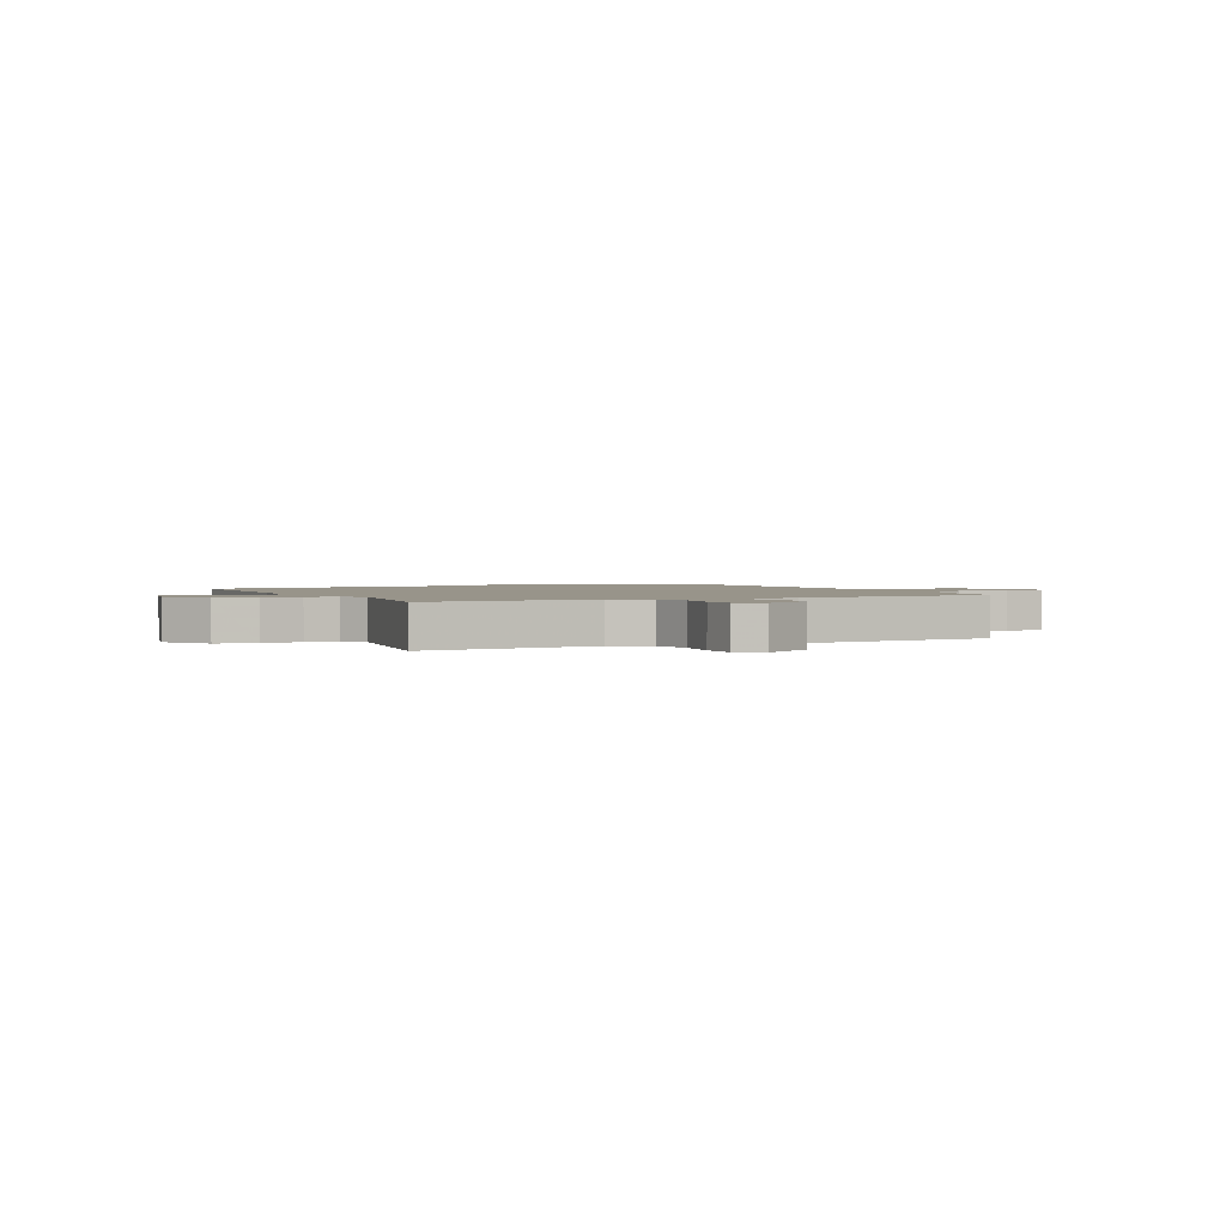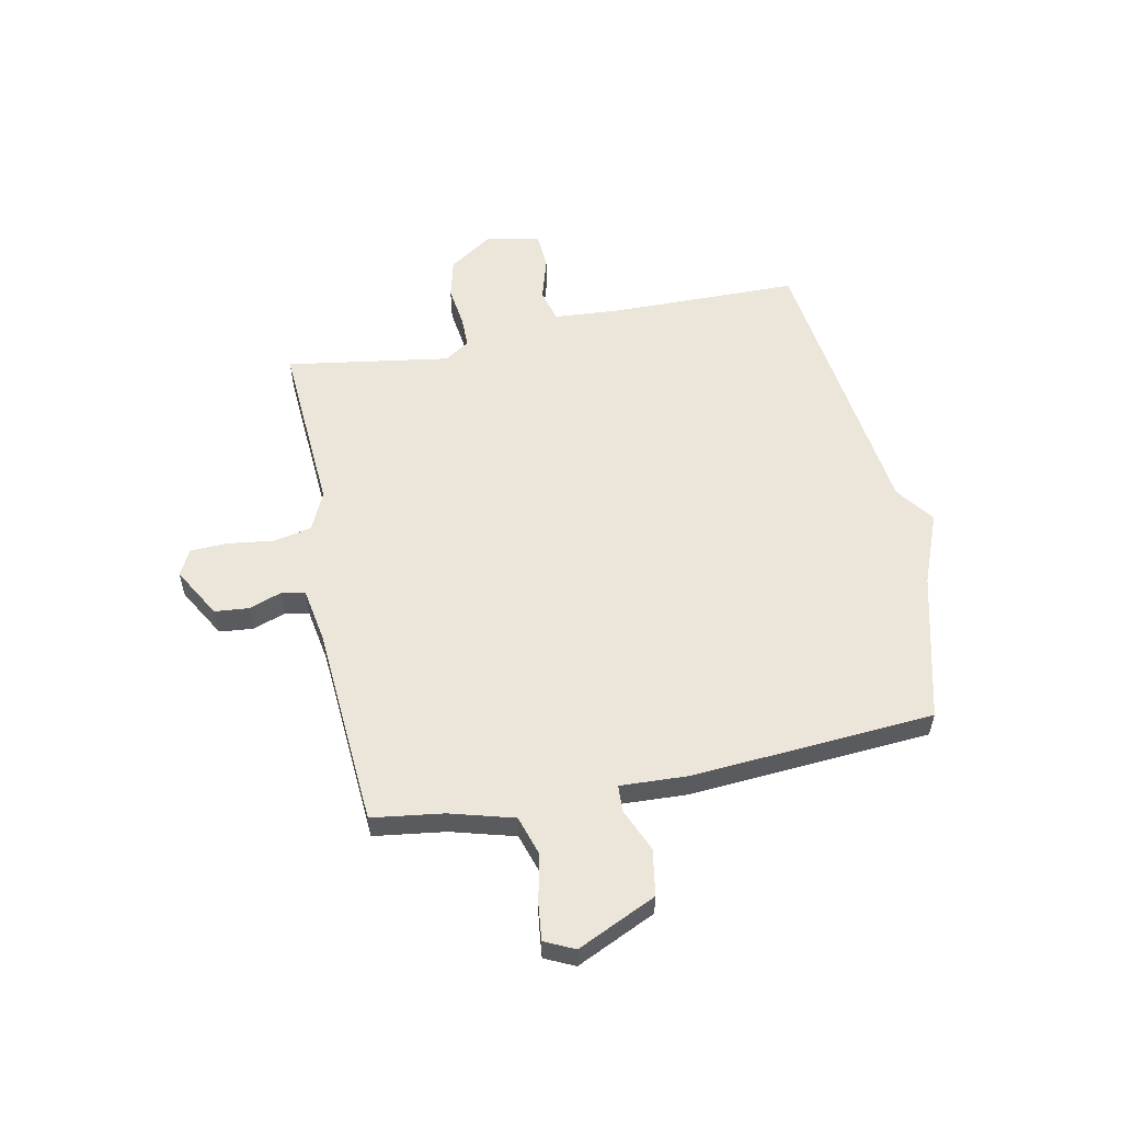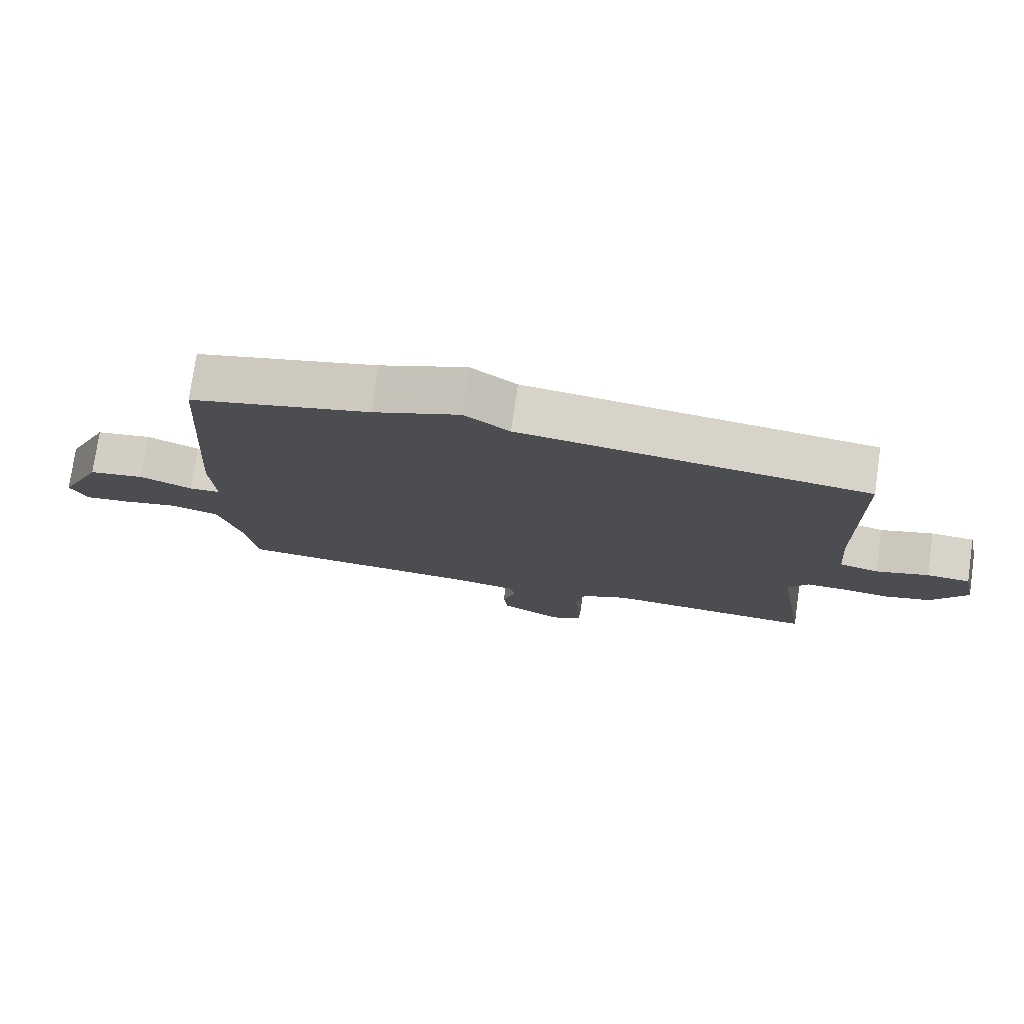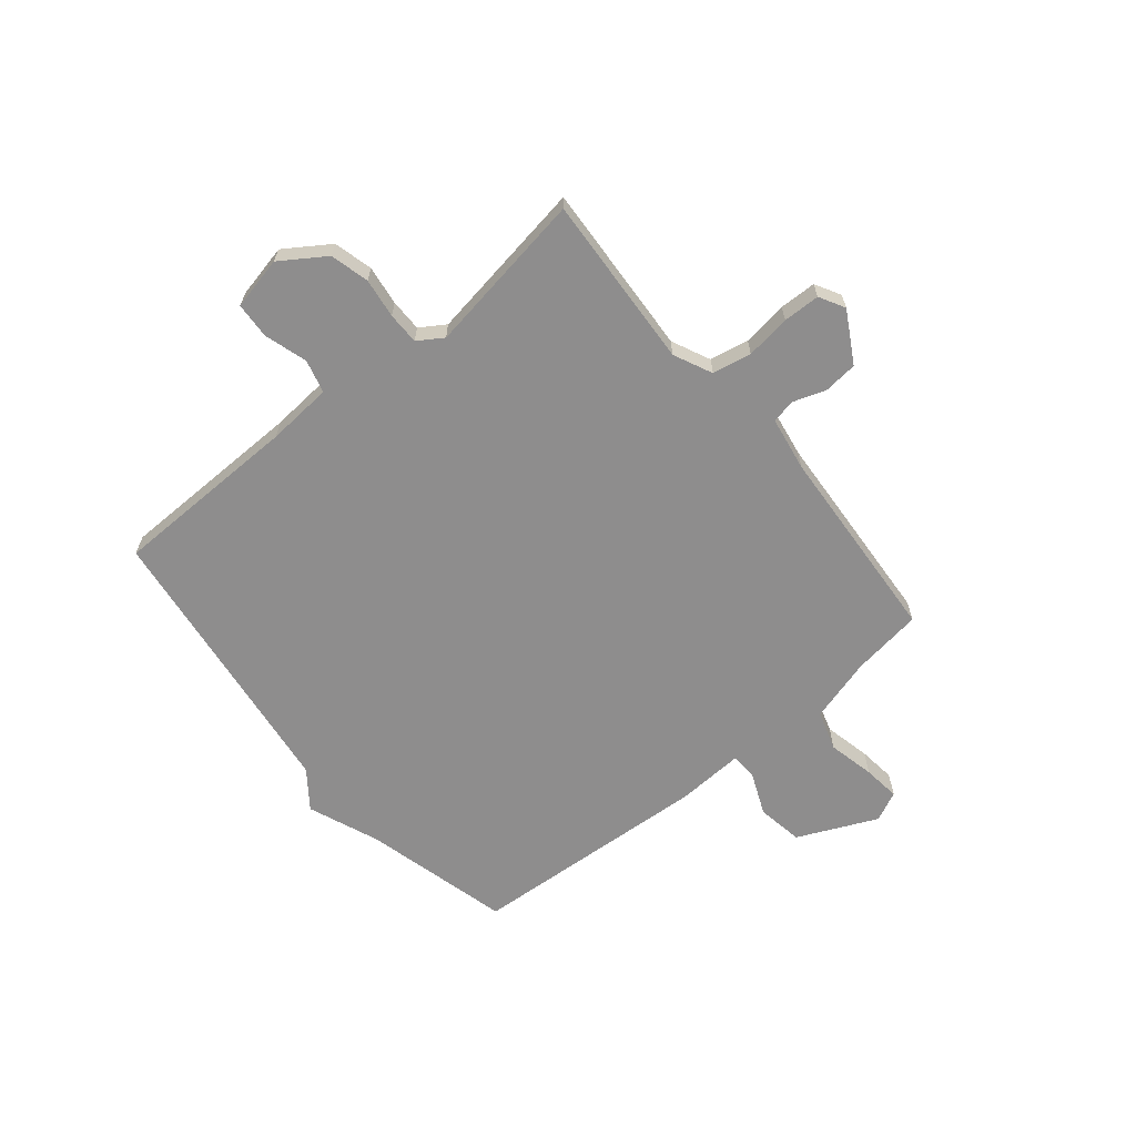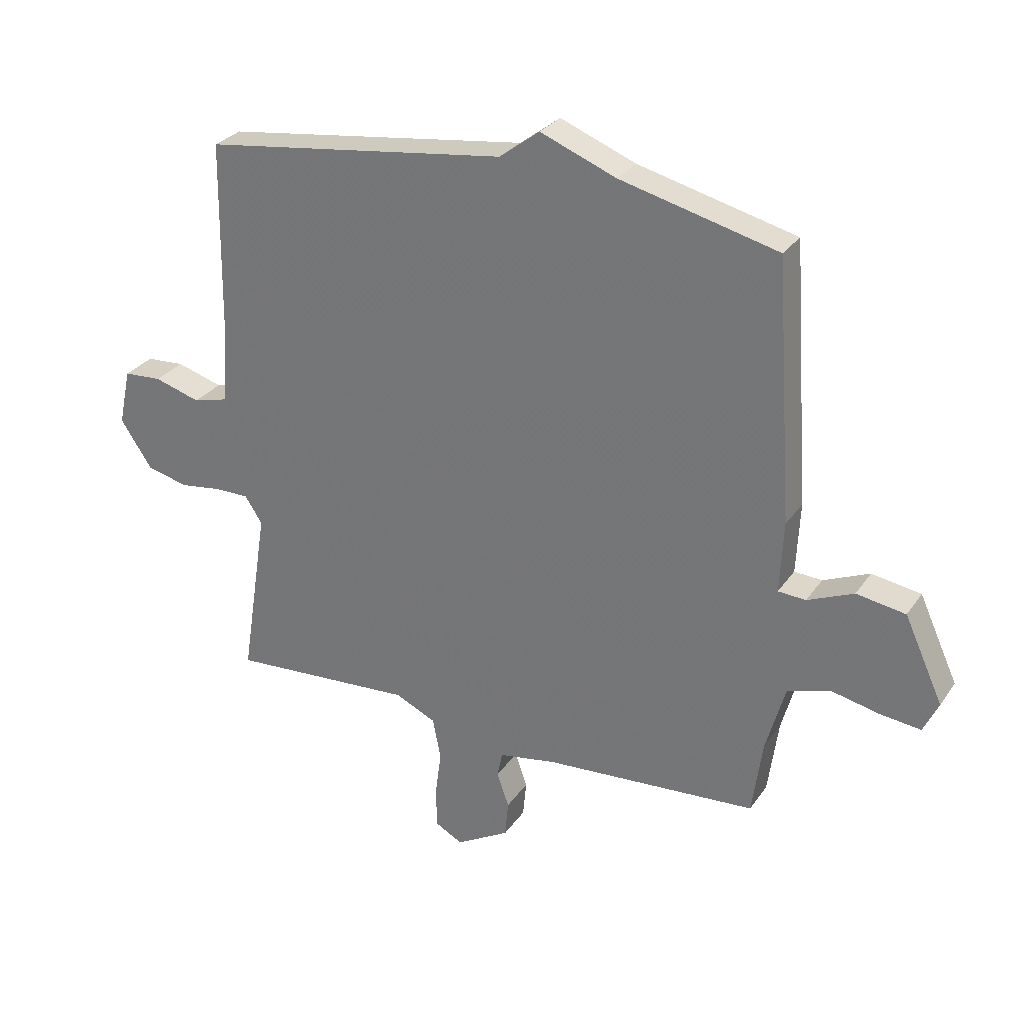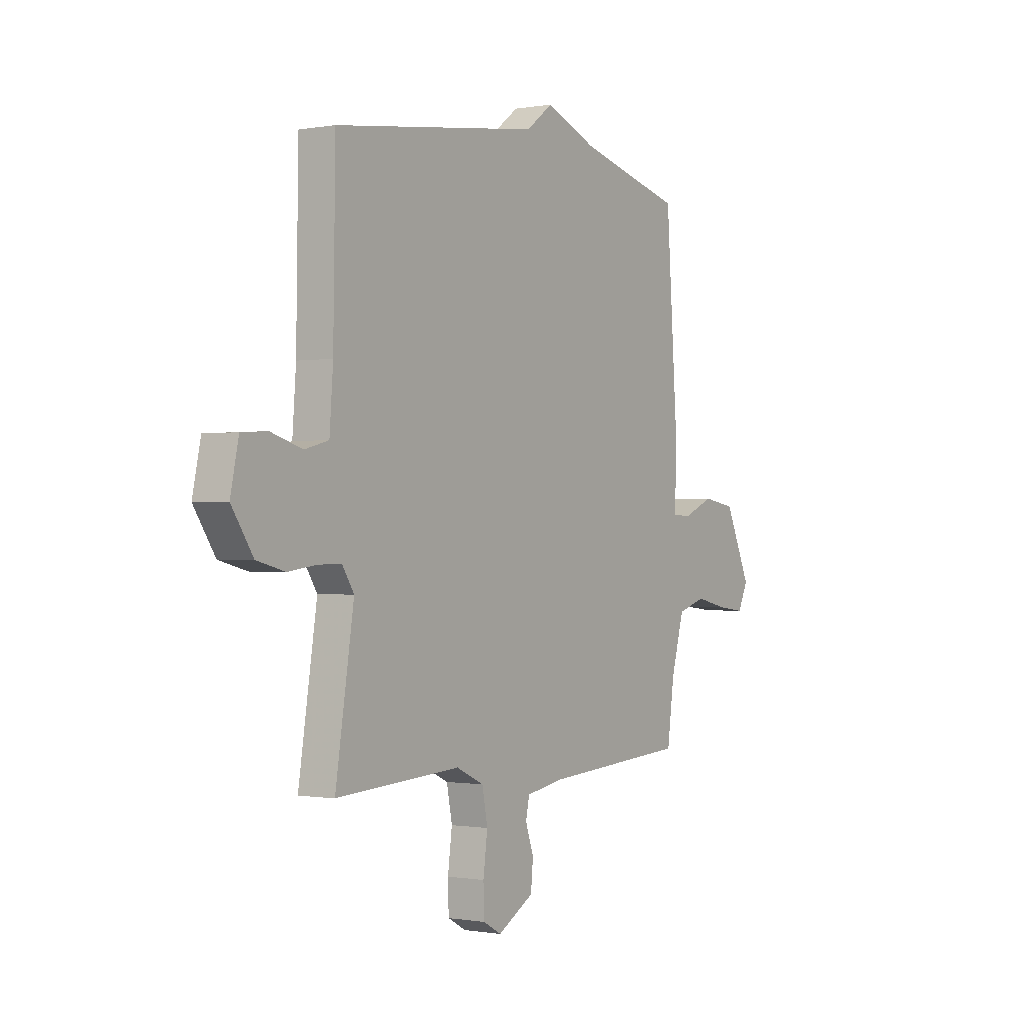
<metadata>
{"format":"obj","ext":"obj","renderer":"f3d","projection":"perspective","resolution":1024,"background":"white","views":[{"elev":1.8,"azim":154.3,"up":"+Y"},{"elev":56.6,"azim":-101.5,"up":"+Y"},{"elev":76.6,"azim":8.1,"up":"+Z"},{"elev":-64.7,"azim":129.6,"up":"+Y"},{"elev":28.7,"azim":-152.3,"up":"+Z"},{"elev":-0.6,"azim":123.3,"up":"+Z"}]}
</metadata>
<code>
v 0.5 0.07 0.5
v 0.505 0.07 0.152
v 0.514 0.07 0.031
v 0.575 0.07 0.015
v 0.655 0.07 0.039
v 0.721 0.07 0.035
v 0.742 0.07 -0.063
v 0.687 0.07 -0.145
v 0.615 0.07 -0.163
v 0.542 0.07 -0.153
v 0.483 0.07 -0.153
v 0.453 0.07 -0.199
v 0.5 0.07 -0.5
v 0.18 0.07 -0.48
v 0.109 0.07 -0.513
v 0.095 0.07 -0.585
v 0.106 0.07 -0.668
v 0.104 0.07 -0.736
v 0.057 0.07 -0.762
v -0.036 0.07 -0.709
v -0.042 0.07 -0.646
v -0.021 0.07 -0.586
v -0.03 0.07 -0.542
v -0.13 0.07 -0.525
v -0.5 0.07 -0.5
v -0.518 0.07 -0.369
v -0.551 0.07 -0.251
v -0.624 0.07 -0.228
v -0.71 0.07 -0.247
v -0.779 0.07 -0.255
v -0.805 0.07 -0.2
v -0.738 0.07 -0.054
v -0.653 0.07 -0.04
v -0.573 0.07 -0.074
v -0.525 0.07 -0.071
v -0.531 0.07 0.053
v -0.5 0.07 0.5
v -0.228 0.07 0.569
v -0.097 0.07 0.621
v -0.028 0.07 0.569
v 0.5 0 0.5
v 0.505 0 0.152
v 0.514 0 0.031
v 0.575 0 0.015
v 0.655 0 0.039
v 0.721 0 0.035
v 0.742 0 -0.063
v 0.687 0 -0.145
v 0.615 0 -0.163
v 0.542 0 -0.153
v 0.483 0 -0.153
v 0.453 0 -0.199
v 0.5 0 -0.5
v 0.18 0 -0.48
v 0.109 0 -0.513
v 0.095 0 -0.585
v 0.106 0 -0.668
v 0.104 0 -0.736
v 0.057 0 -0.762
v -0.036 0 -0.709
v -0.042 0 -0.646
v -0.021 0 -0.586
v -0.03 0 -0.542
v -0.13 0 -0.525
v -0.5 0 -0.5
v -0.518 0 -0.369
v -0.551 0 -0.251
v -0.624 0 -0.228
v -0.71 0 -0.247
v -0.779 0 -0.255
v -0.805 0 -0.2
v -0.738 0 -0.054
v -0.653 0 -0.04
v -0.573 0 -0.074
v -0.525 0 -0.071
v -0.531 0 0.053
v -0.5 0 0.5
v -0.228 0 0.569
v -0.097 0 0.621
v -0.028 0 0.569
f 38 39 40
f 40 1 2
f 38 40 2
f 37 38 2
f 36 37 2
f 35 36 2
f 32 33 34
f 31 32 34
f 30 31 34
f 29 30 34
f 28 29 34
f 27 28 34 35
f 35 2 3
f 27 35 3
f 26 27 3
f 26 3 4
f 25 26 4
f 24 25 4
f 20 21 22
f 19 20 22
f 18 19 22
f 17 18 22
f 16 17 22
f 15 16 22 23
f 24 4 5
f 23 24 5
f 15 23 5
f 14 15 5
f 8 9 10
f 7 8 10
f 6 7 10
f 5 6 10
f 5 10 11
f 14 5 11
f 12 13 14
f 11 12 14
f 80 79 78
f 42 41 80
f 42 80 78
f 42 78 77
f 42 77 76
f 42 76 75
f 74 73 72
f 74 72 71
f 74 71 70
f 74 70 69
f 74 69 68
f 75 74 68 67
f 43 42 75
f 43 75 67
f 43 67 66
f 44 43 66
f 44 66 65
f 44 65 64
f 62 61 60
f 62 60 59
f 62 59 58
f 62 58 57
f 62 57 56
f 63 62 56 55
f 45 44 64
f 45 64 63
f 45 63 55
f 45 55 54
f 50 49 48
f 50 48 47
f 50 47 46
f 50 46 45
f 51 50 45
f 51 45 54
f 54 53 52
f 54 52 51
f 1 41 42 2
f 2 42 43 3
f 3 43 44 4
f 4 44 45 5
f 5 45 46 6
f 6 46 47 7
f 7 47 48 8
f 8 48 49 9
f 9 49 50 10
f 10 50 51 11
f 11 51 52 12
f 12 52 53 13
f 13 53 54 14
f 14 54 55 15
f 15 55 56 16
f 16 56 57 17
f 17 57 58 18
f 18 58 59 19
f 19 59 60 20
f 20 60 61 21
f 21 61 62 22
f 22 62 63 23
f 23 63 64 24
f 24 64 65 25
f 25 65 66 26
f 26 66 67 27
f 27 67 68 28
f 28 68 69 29
f 29 69 70 30
f 30 70 71 31
f 31 71 72 32
f 32 72 73 33
f 33 73 74 34
f 34 74 75 35
f 35 75 76 36
f 36 76 77 37
f 37 77 78 38
f 38 78 79 39
f 39 79 80 40
f 40 80 41 1

</code>
